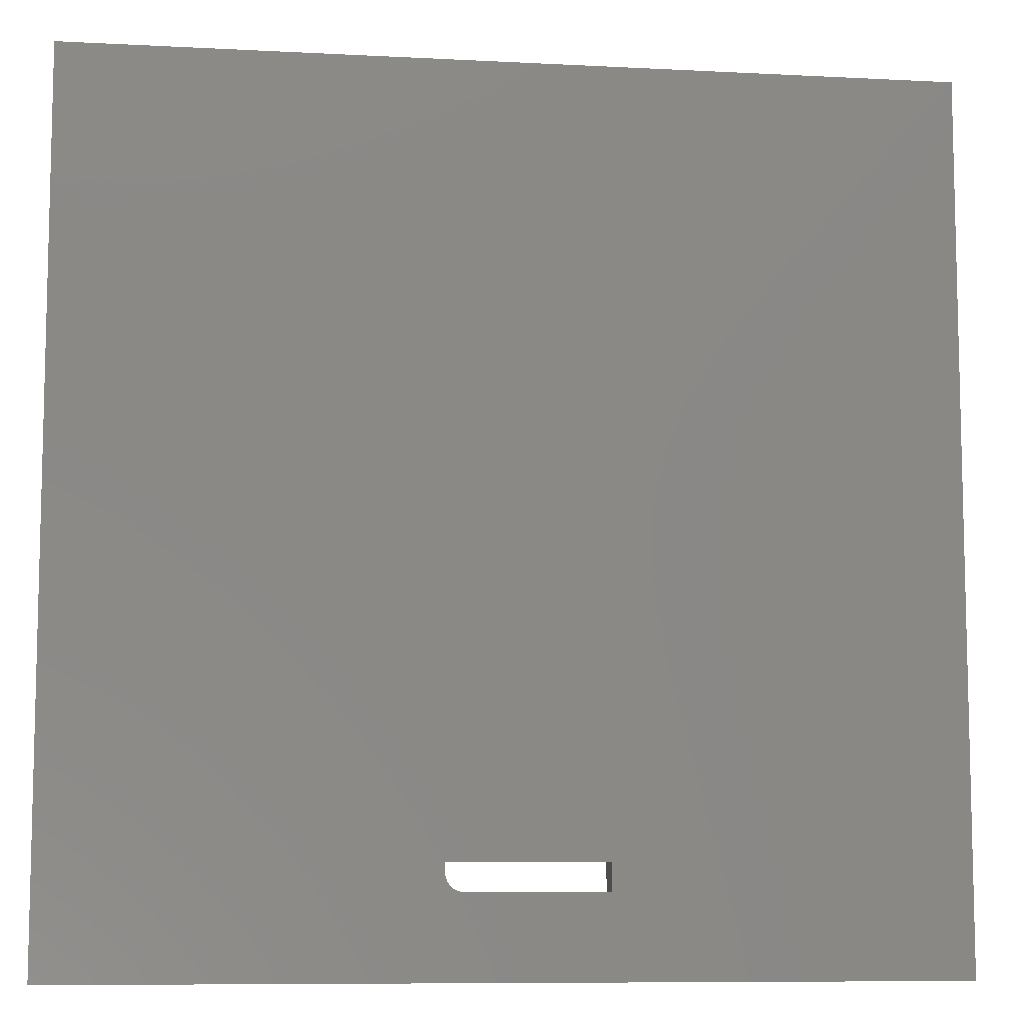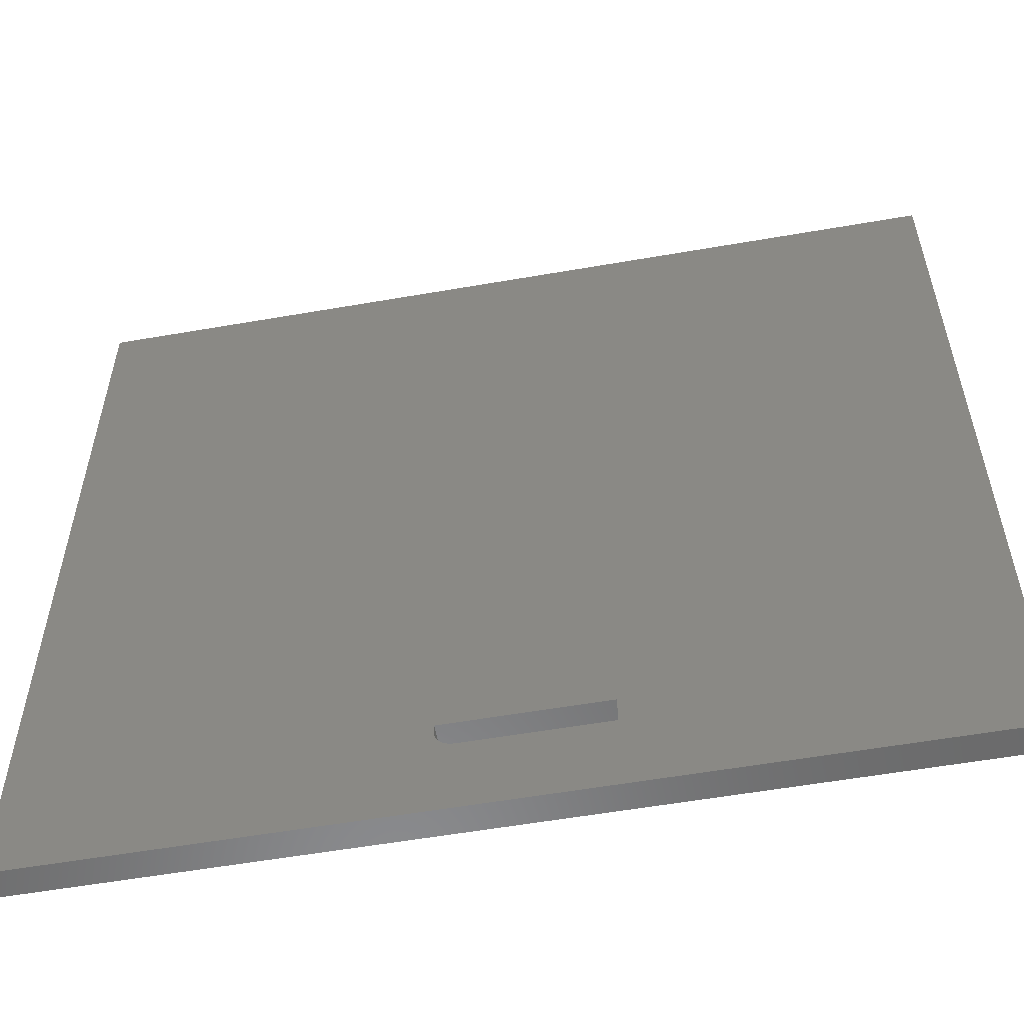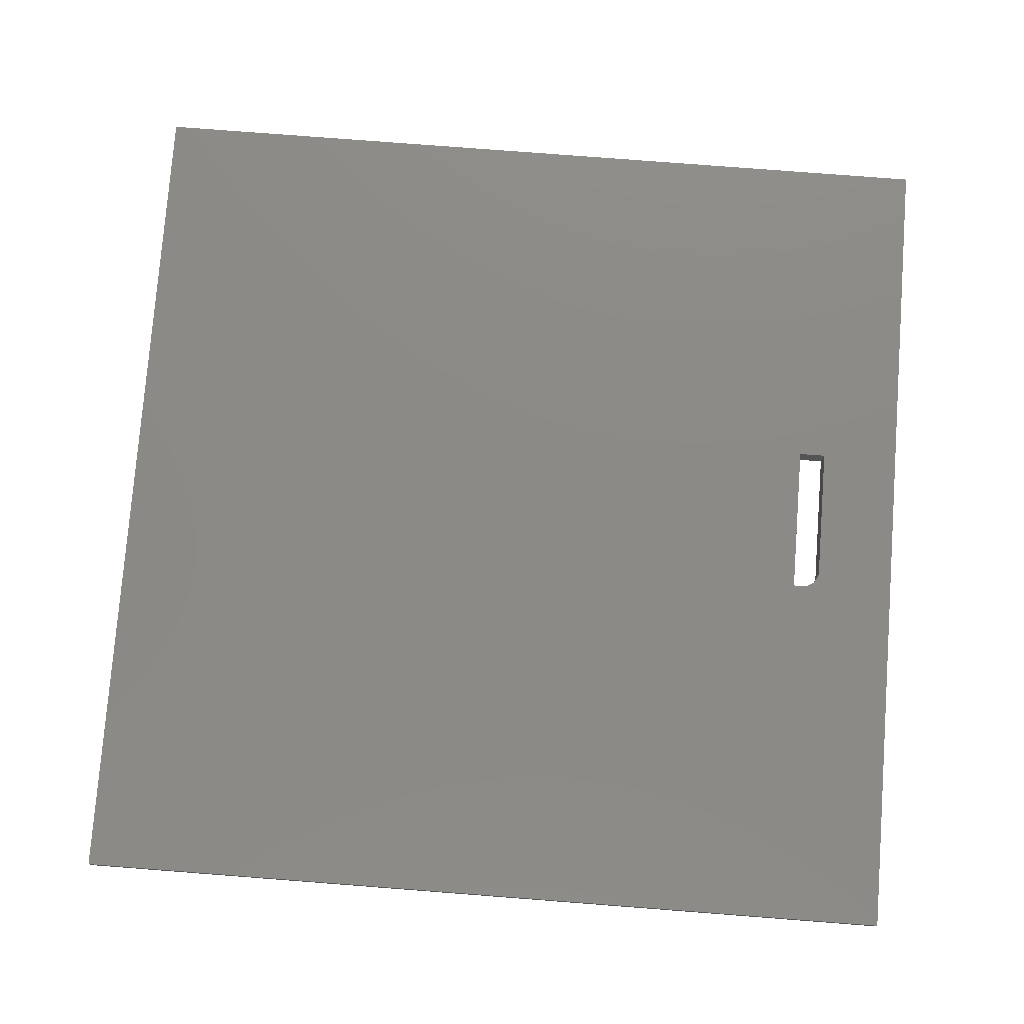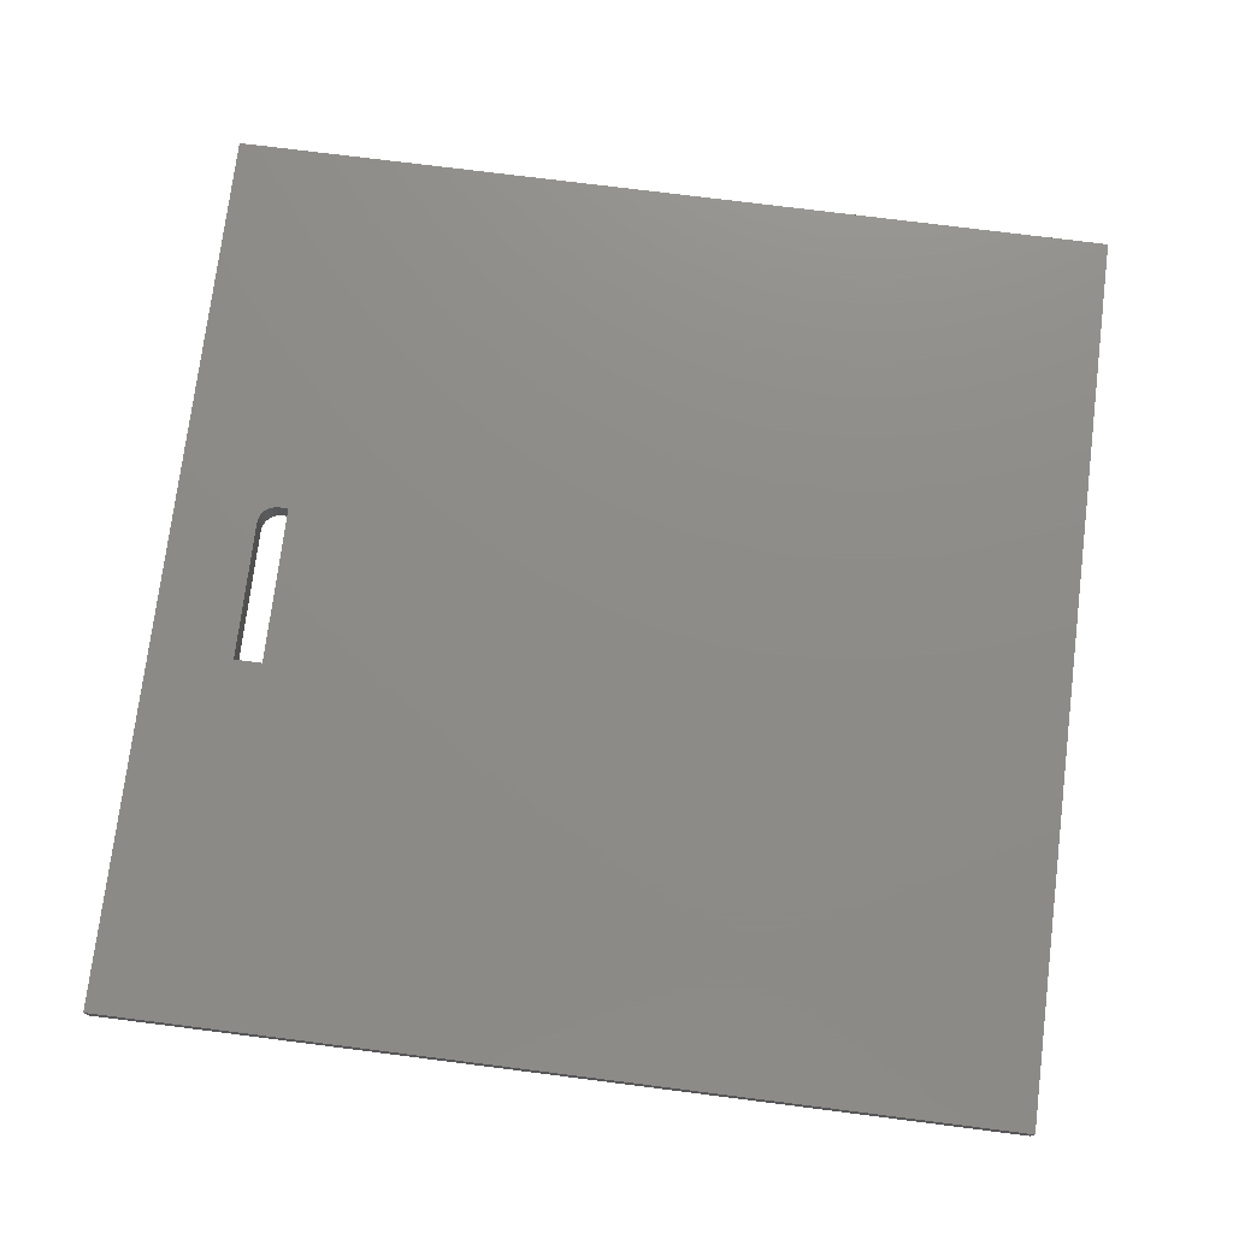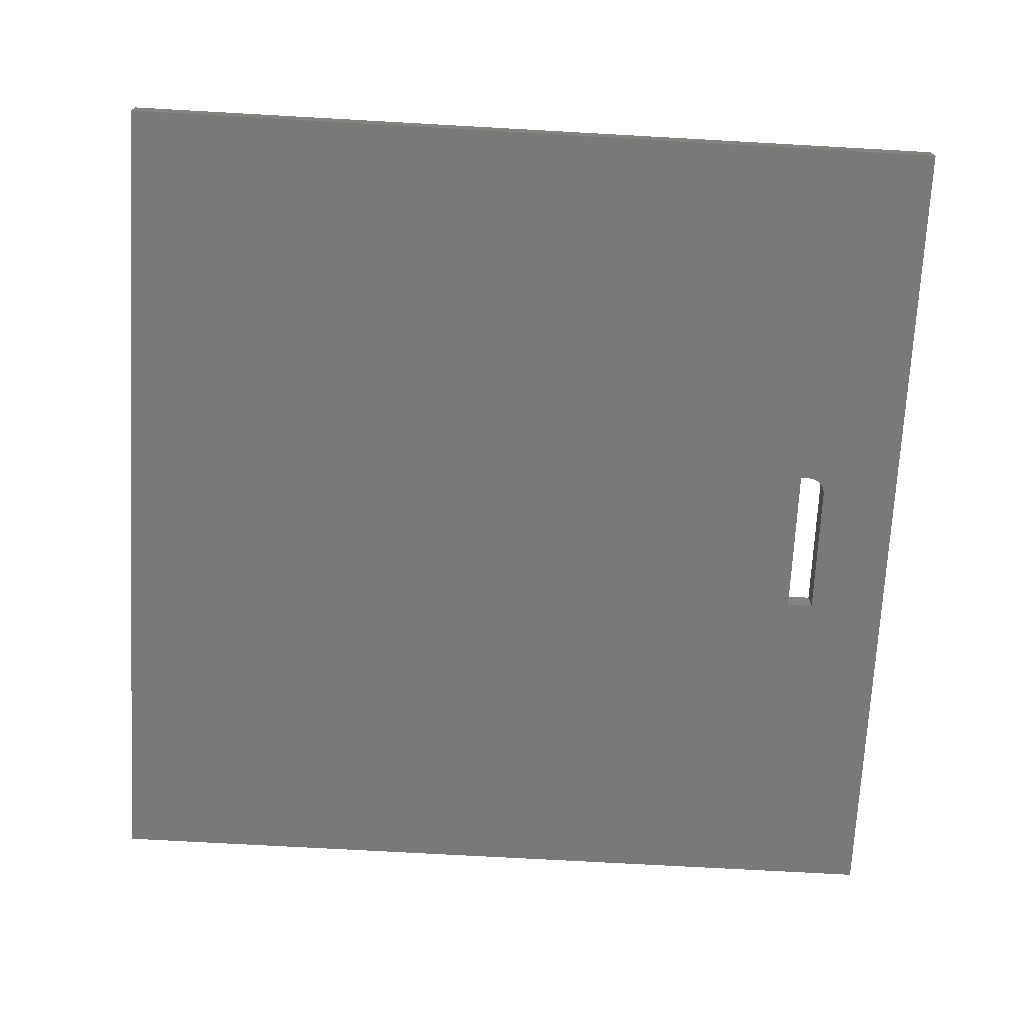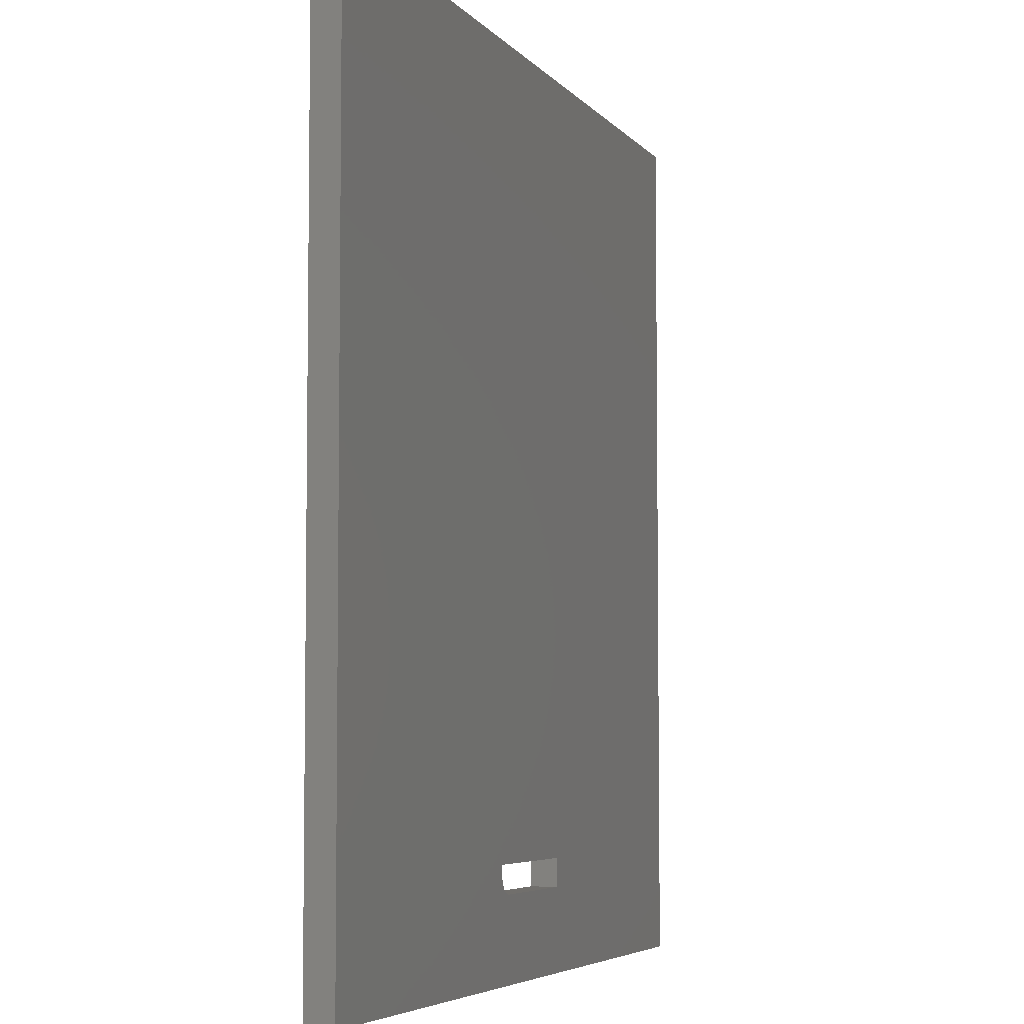
<metadata>
{"format":"stl","ext":"stl","renderer":"f3d","projection":"perspective","resolution":1024,"background":"white","views":[{"elev":-8.7,"azim":-8.0,"up":"+Y"},{"elev":-56.6,"azim":10.3,"up":"+Y"},{"elev":77.7,"azim":-85.6,"up":"+Z"},{"elev":75.2,"azim":97.2,"up":"+Z"},{"elev":-71.9,"azim":-93.2,"up":"+Z"},{"elev":-5.3,"azim":-70.2,"up":"+Y"}]}
</metadata>
<code>
# stl→obj: 32 verts, 64 faces
v 0.3203 0.09408 0.02344
v 0.3203 0.08594 0.02344
v 0.3203 0.09408 0
v 0.3203 0.08594 0
v 0.3359 0.07031 0.02344
v 0.4531 0.07031 0.02344
v 0.3359 0.07031 0
v 0.4531 0.07031 0
v 0.75 0 0.02344
v 0.75 0.75 0.02344
v 0.4531 0.09408 0.02344
v 0 0 0.02344
v 0 0.75 0.02344
v 0.3206 0.08289 0.02344
v 0.3329 0.07061 0.02344
v 0.33 0.0715 0.02344
v 0.3273 0.07295 0.02344
v 0.3249 0.07489 0.02344
v 0.3229 0.07726 0.02344
v 0.3215 0.07996 0.02344
v 0.75 0 0
v 0 0 0
v 0.4531 0.09408 0
v 0.75 0.75 0
v 0 0.75 0
v 0.3206 0.08289 0
v 0.3215 0.07996 0
v 0.3229 0.07726 0
v 0.3249 0.07489 0
v 0.3273 0.07295 0
v 0.33 0.0715 0
v 0.3329 0.07061 0
f 1 2 3
f 3 2 4
f 5 6 7
f 7 6 8
f 9 10 11
f 9 11 6
f 9 6 5
f 9 5 12
f 13 12 14
f 13 14 2
f 13 2 1
f 13 1 11
f 13 11 10
f 12 5 15
f 12 15 16
f 12 16 17
f 12 17 18
f 12 18 19
f 12 19 20
f 12 20 14
f 21 22 7
f 21 7 8
f 21 8 23
f 21 23 24
f 25 24 23
f 25 23 3
f 25 3 4
f 25 4 26
f 25 26 22
f 22 26 27
f 22 27 28
f 22 28 29
f 22 29 30
f 22 30 31
f 22 31 32
f 22 32 7
f 18 28 19
f 19 28 27
f 19 27 20
f 20 27 26
f 20 26 14
f 14 26 4
f 14 4 2
f 28 18 29
f 29 18 17
f 29 17 30
f 30 17 16
f 30 16 31
f 31 16 15
f 31 15 32
f 32 15 5
f 32 5 7
f 6 11 8
f 8 11 23
f 11 1 23
f 23 1 3
f 13 25 12
f 12 25 22
f 10 24 13
f 13 24 25
f 9 21 10
f 10 21 24
f 12 22 9
f 9 22 21

</code>
